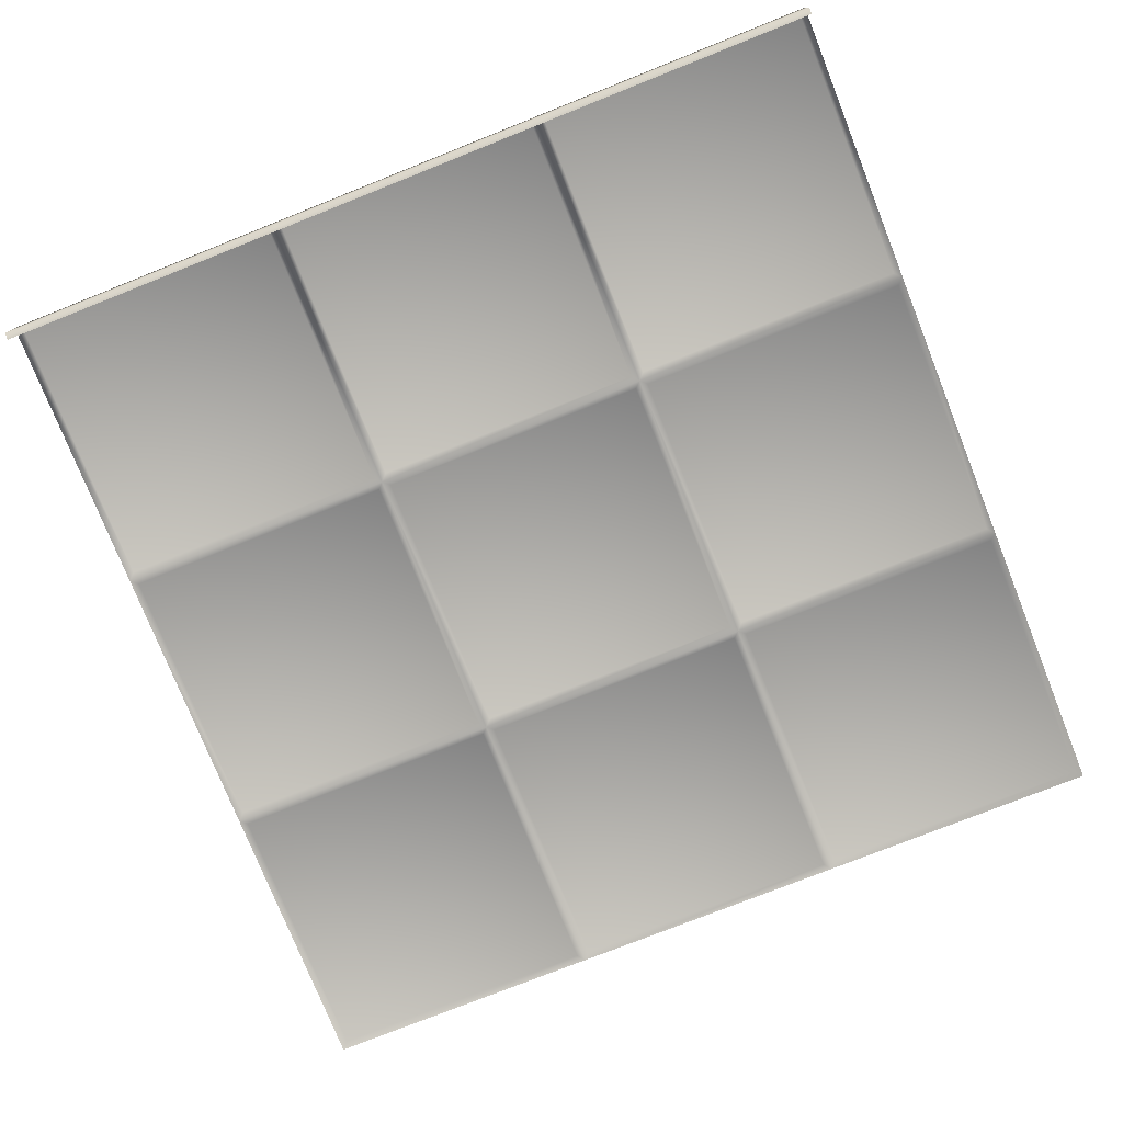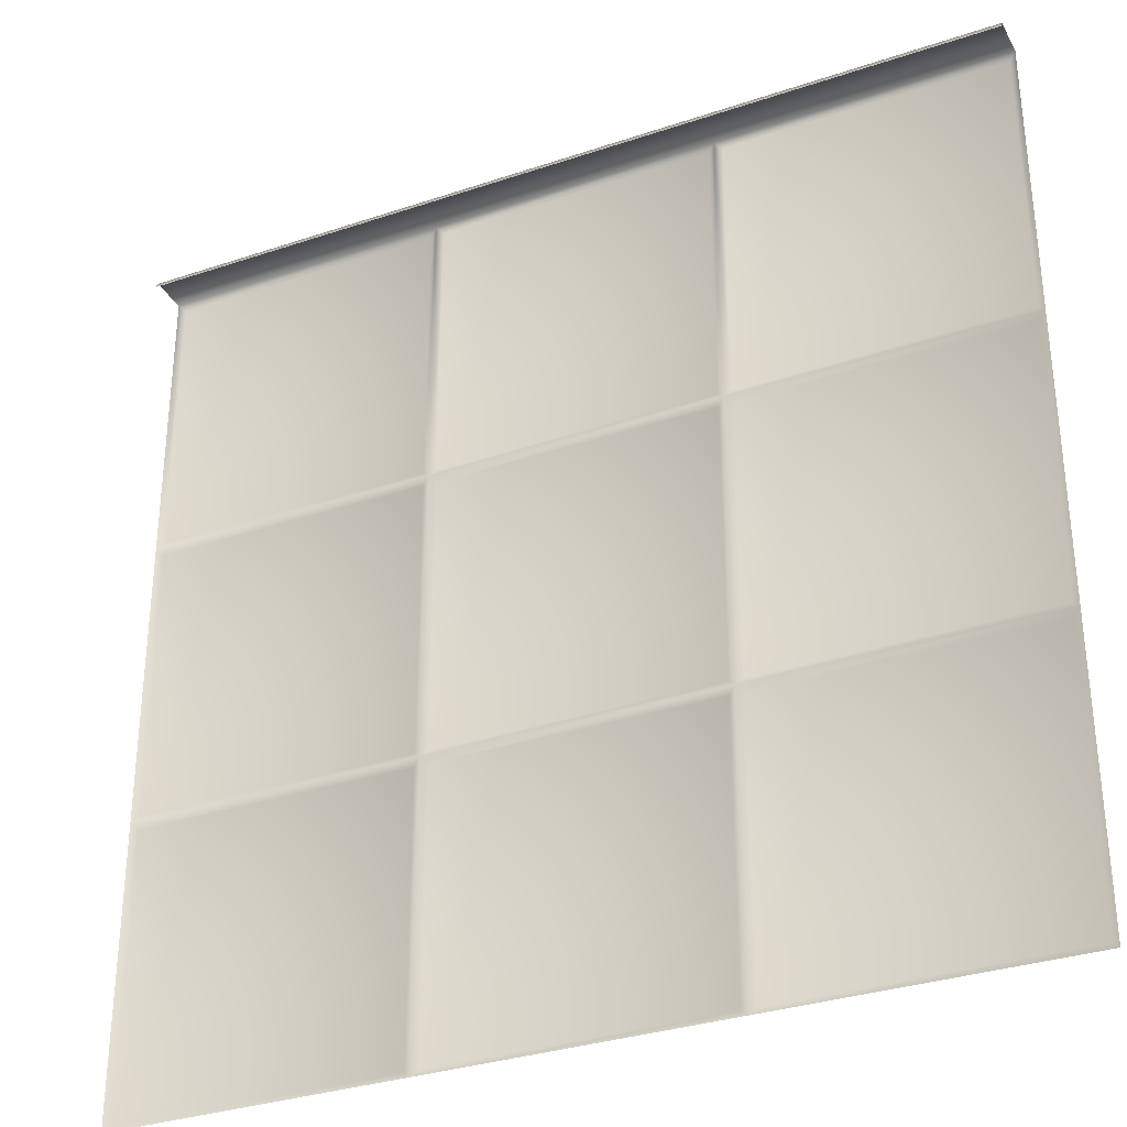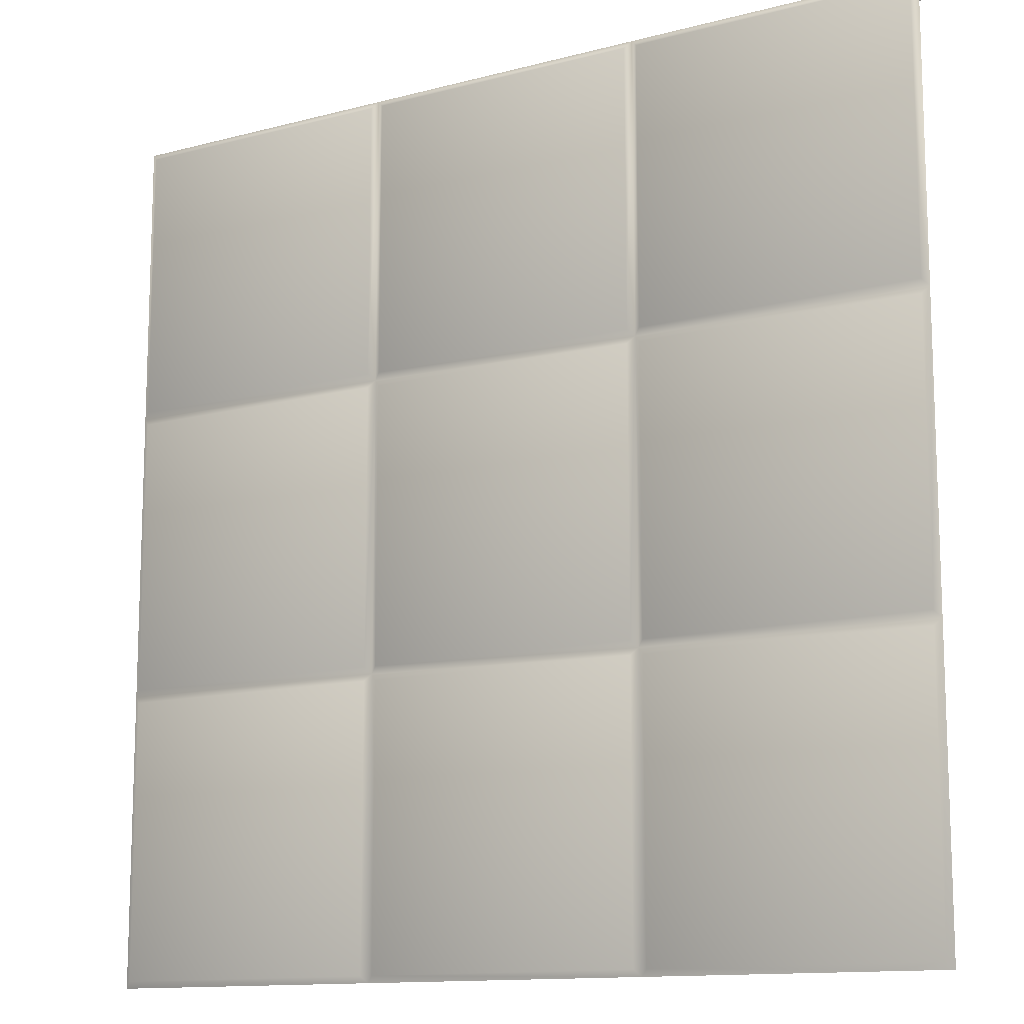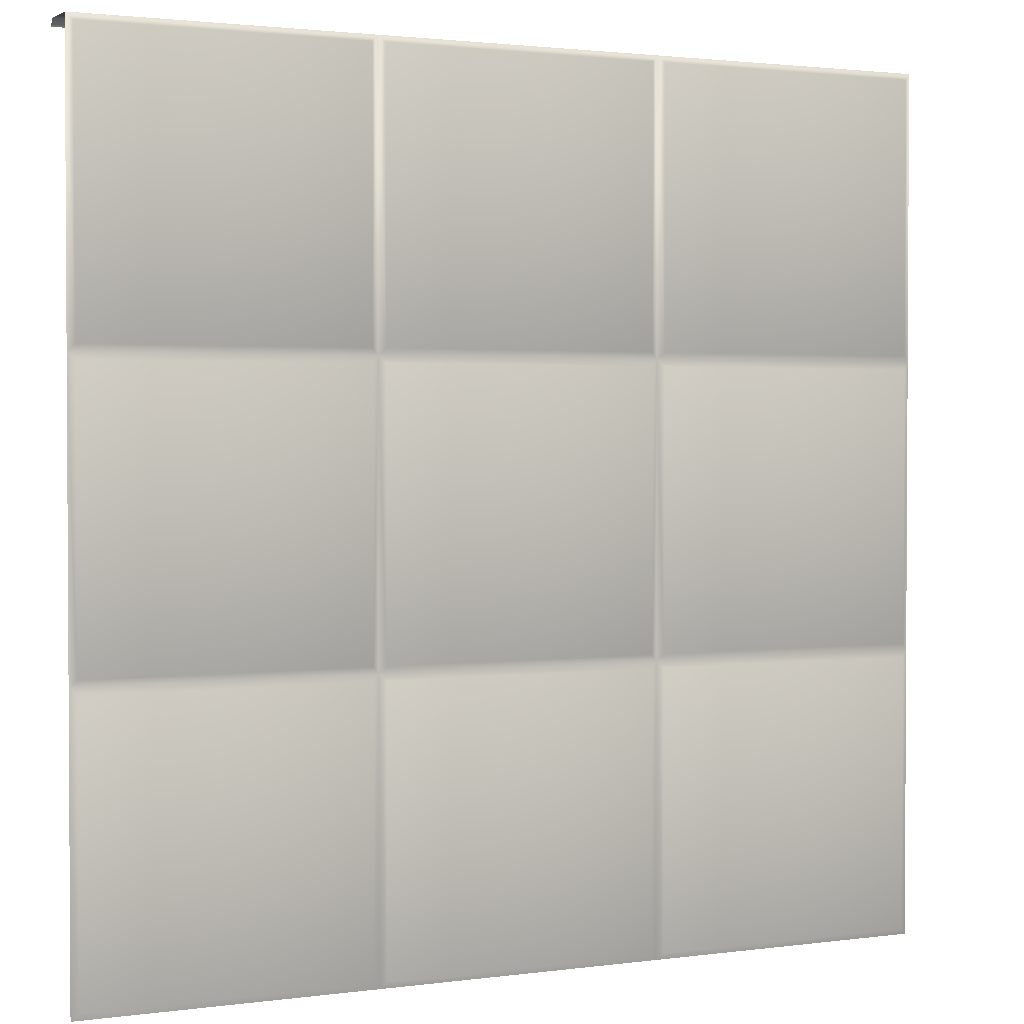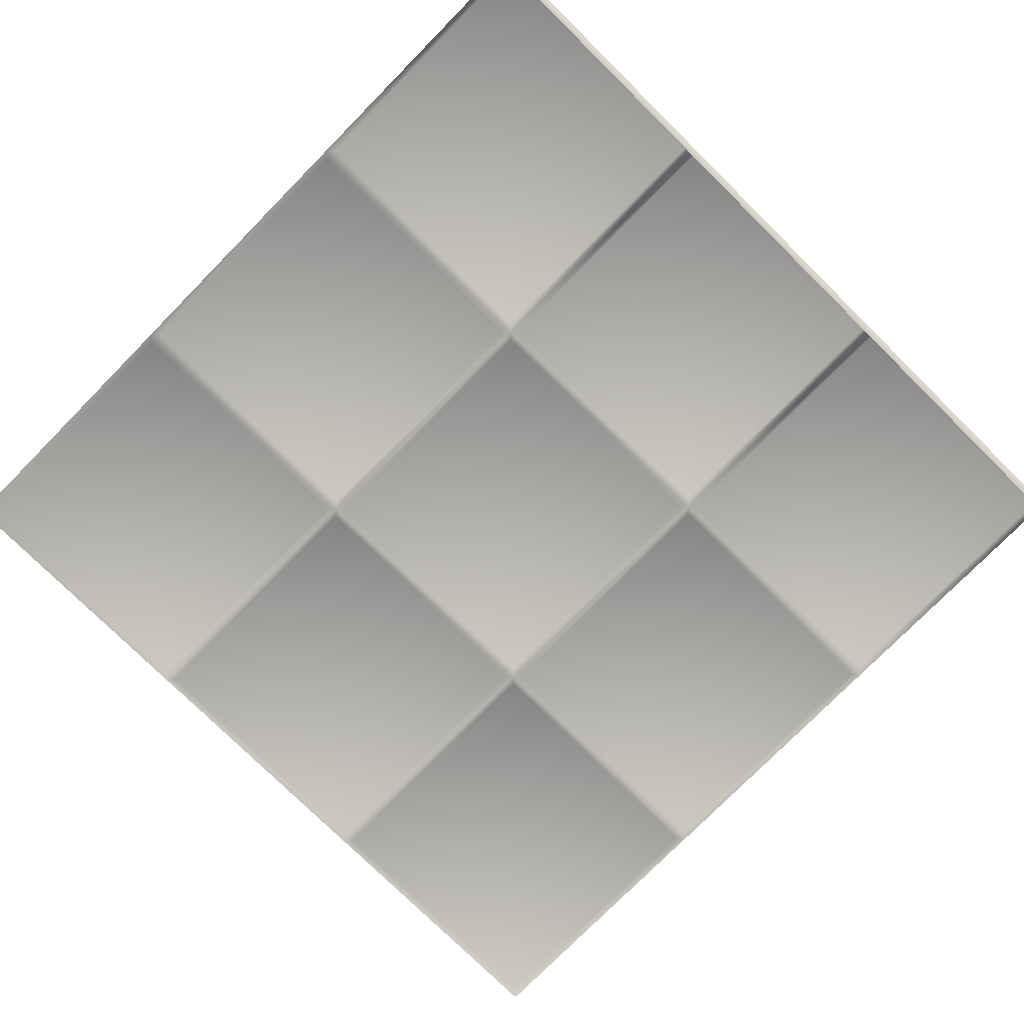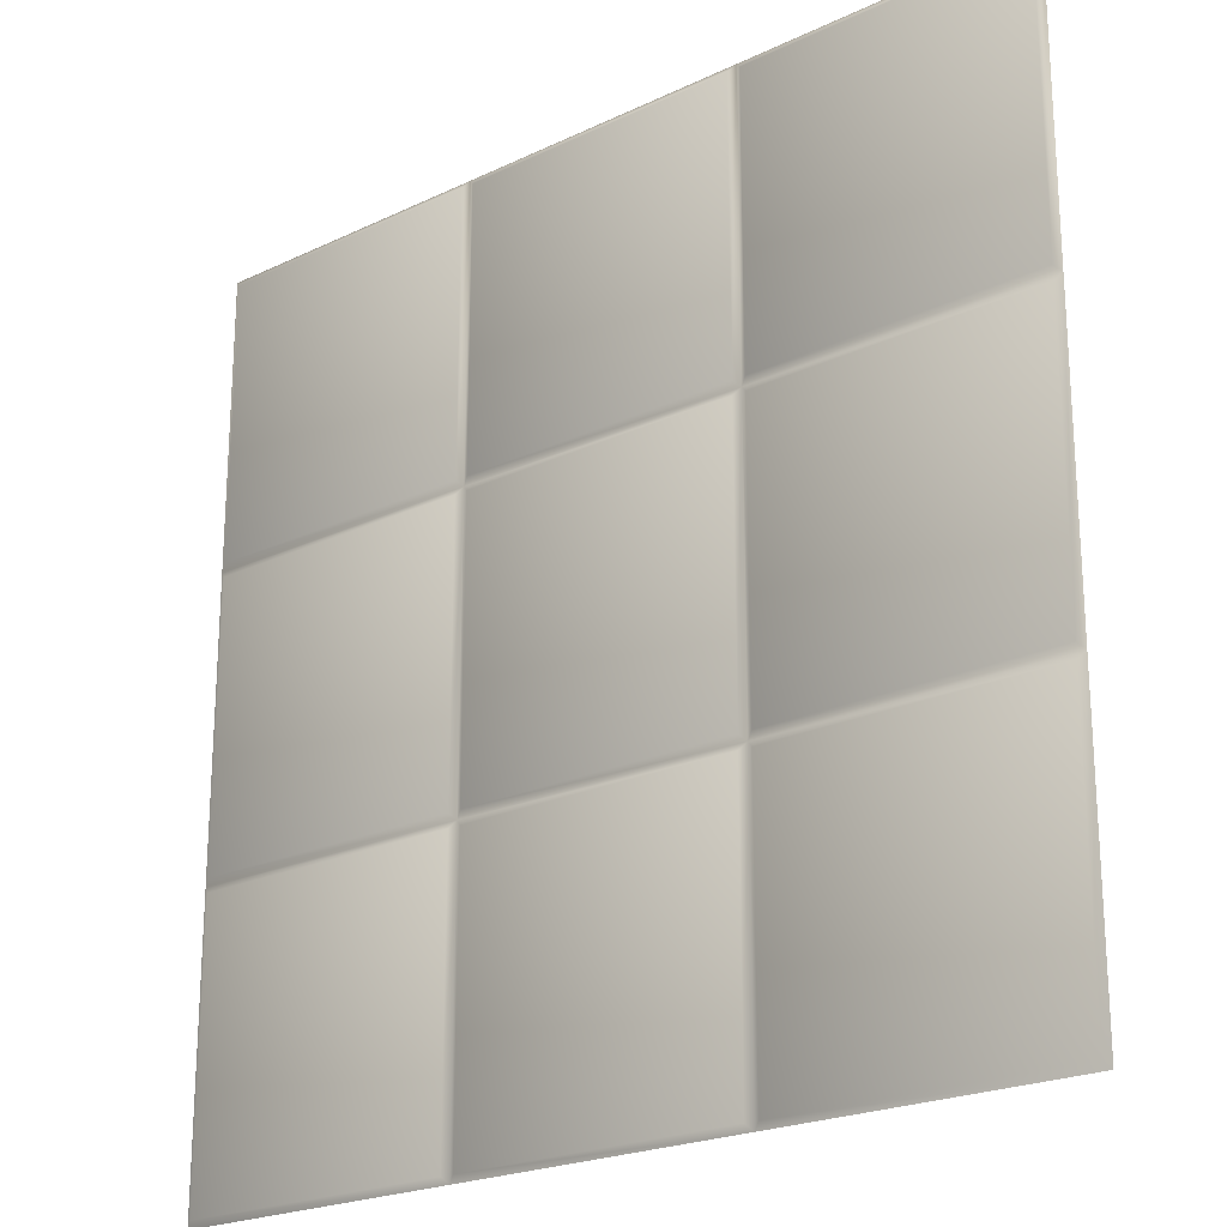
<metadata>
{"format":"obj","ext":"obj","renderer":"f3d","projection":"perspective","resolution":1024,"background":"white","views":[{"elev":-76.5,"azim":21.7,"up":"+Y"},{"elev":-32.5,"azim":25.1,"up":"+Z"},{"elev":-12.6,"azim":-148.3,"up":"+Z"},{"elev":1.9,"azim":154.0,"up":"+Z"},{"elev":-77.1,"azim":-44.6,"up":"+Y"},{"elev":-22.0,"azim":-140.2,"up":"+Z"}]}
</metadata>
<code>
o floorBox_2m_LP.003_Plane.003
v -1.045 -1.679 2.952
v -2.955 -1.679 2.952
v -1.045 -1.679 1.046
v -2.955 -1.679 1.046
v -3 -1.704 1
v -3 -1.704 3
v -1 -1.999 2.952
v -3 -1.999 2.952
v -3 -1.974 3
v -1.045 -1.679 0.9525
v -2.955 -1.679 0.9525
v -1.045 -1.679 -0.9539
v -2.955 -1.679 -0.9539
v -1.045 -1.679 -1.048
v -2.955 -1.679 -1.048
v -1.045 -1.679 -2.954
v -2.955 -1.679 -2.954
v -1 -1.704 -3
v -3 -1.704 -3
v -3 -1.704 -1
v 0.9546 -1.679 2.952
v -0.9546 -1.679 2.952
v 0.9546 -1.679 1.046
v -0.9546 -1.679 1.046
v 1 -1.704 1
v -1 -1.704 1
v -1 -1.704 3
v 1 -1.999 2.952
v -1 -1.974 3
v 0.9546 -1.679 0.9525
v -0.9546 -1.679 0.9525
v 0.9546 -1.679 -0.9539
v -0.9546 -1.679 -0.9539
v 1 -1.704 -1
v 0.9546 -1.679 -1.048
v -0.9546 -1.679 -1.048
v 0.9546 -1.679 -2.954
v -0.9546 -1.679 -2.954
v -1 -1.704 -1
v 2.955 -1.679 2.952
v 1.045 -1.679 2.952
v 2.955 -1.679 1.046
v 1.045 -1.679 1.046
v 3 -1.704 3
v 3 -1.704 1
v 1 -1.704 3
v 3 -1.999 2.952
v 3 -1.974 3
v 1 -1.974 3
v 2.955 -1.679 0.9525
v 1.045 -1.679 0.9525
v 2.955 -1.679 -0.9539
v 1.045 -1.679 -0.9539
v 2.955 -1.679 -1.048
v 1.045 -1.679 -1.048
v 2.955 -1.679 -2.954
v 1.045 -1.679 -2.954
v 3 -1.704 -1
v 3 -1.704 -3
v 1 -1.704 -3
f 22 27 46 21
f 49 46 27 29
f 7 28 49 29
f 41 46 44 40
f 2 6 27 1
f 48 44 46 49
f 29 27 6 9
f 28 47 48 49
f 8 7 29 9
f 24 22 21 23
f 46 25 23 21
f 43 25 46 41
f 24 26 27 22
f 27 26 3 1
f 43 41 40 42
f 4 2 1 3
f 44 45 42 40
f 4 5 6 2
f 26 24 23 25
f 31 26 25 30
f 25 43 42 45
f 5 4 3 26
f 51 25 45 50
f 11 5 26 10
f 33 31 30 32
f 25 34 32 30
f 53 34 25 51
f 33 39 26 31
f 26 39 12 10
f 53 51 50 52
f 13 11 10 12
f 45 58 52 50
f 13 20 5 11
f 39 33 32 34
f 36 39 34 35
f 34 53 52 58
f 20 13 12 39
f 55 34 58 54
f 15 20 39 14
f 38 36 35 37
f 34 60 37 35
f 57 60 34 55
f 38 18 39 36
f 39 18 16 14
f 57 55 54 56
f 17 15 14 16
f 58 59 56 54
f 17 19 20 15
f 18 38 37 60
f 60 57 56 59
f 19 17 16 18

</code>
